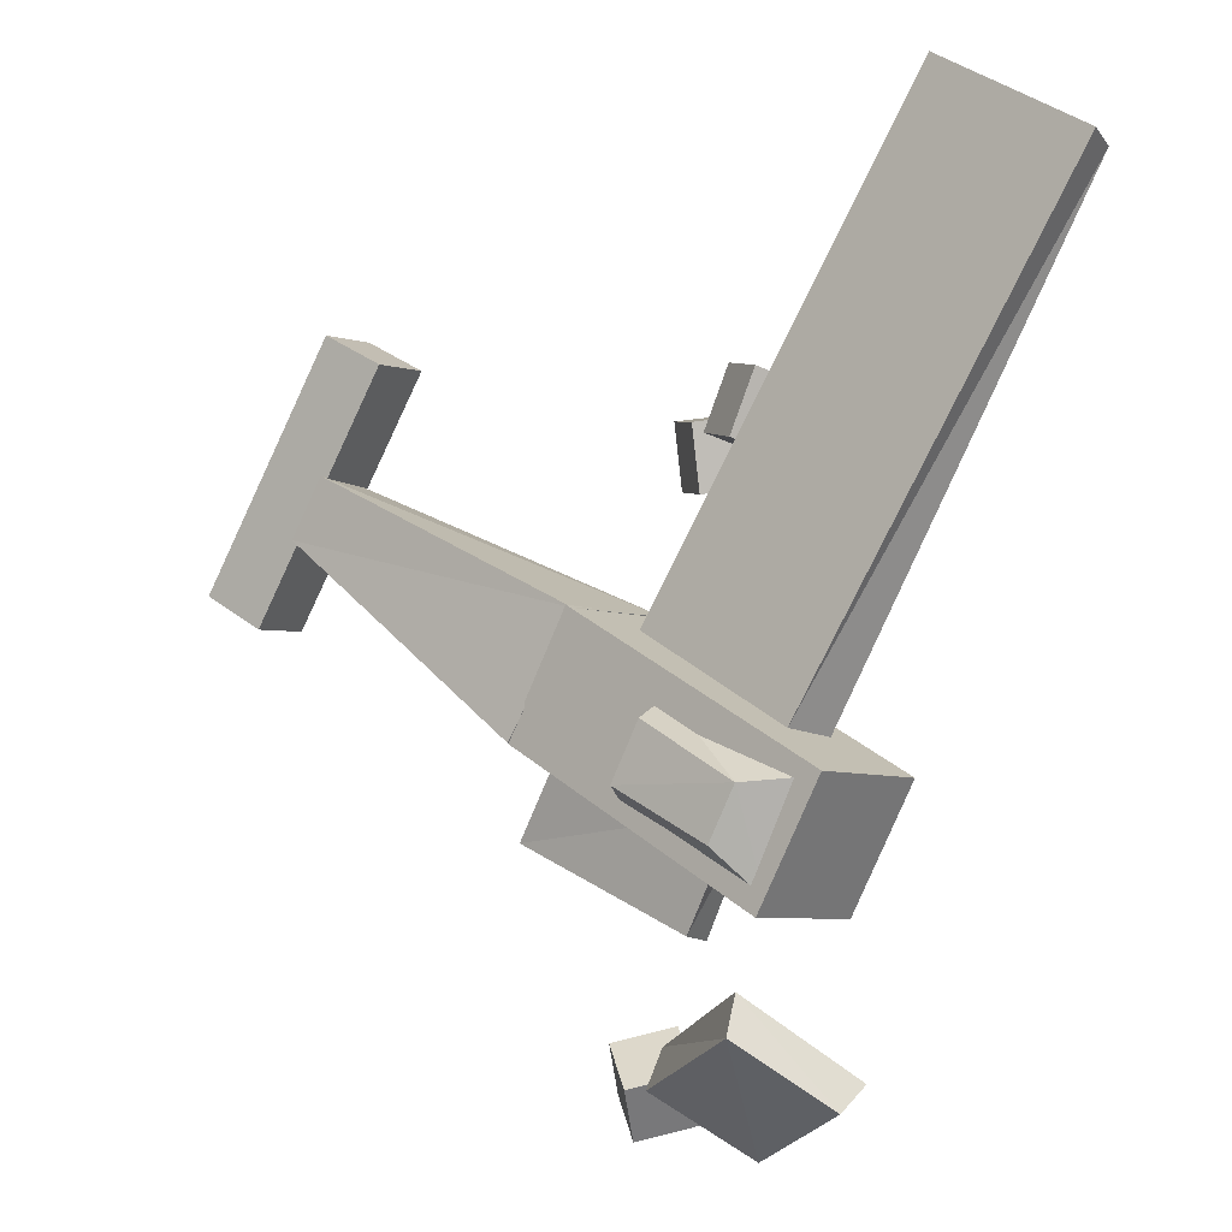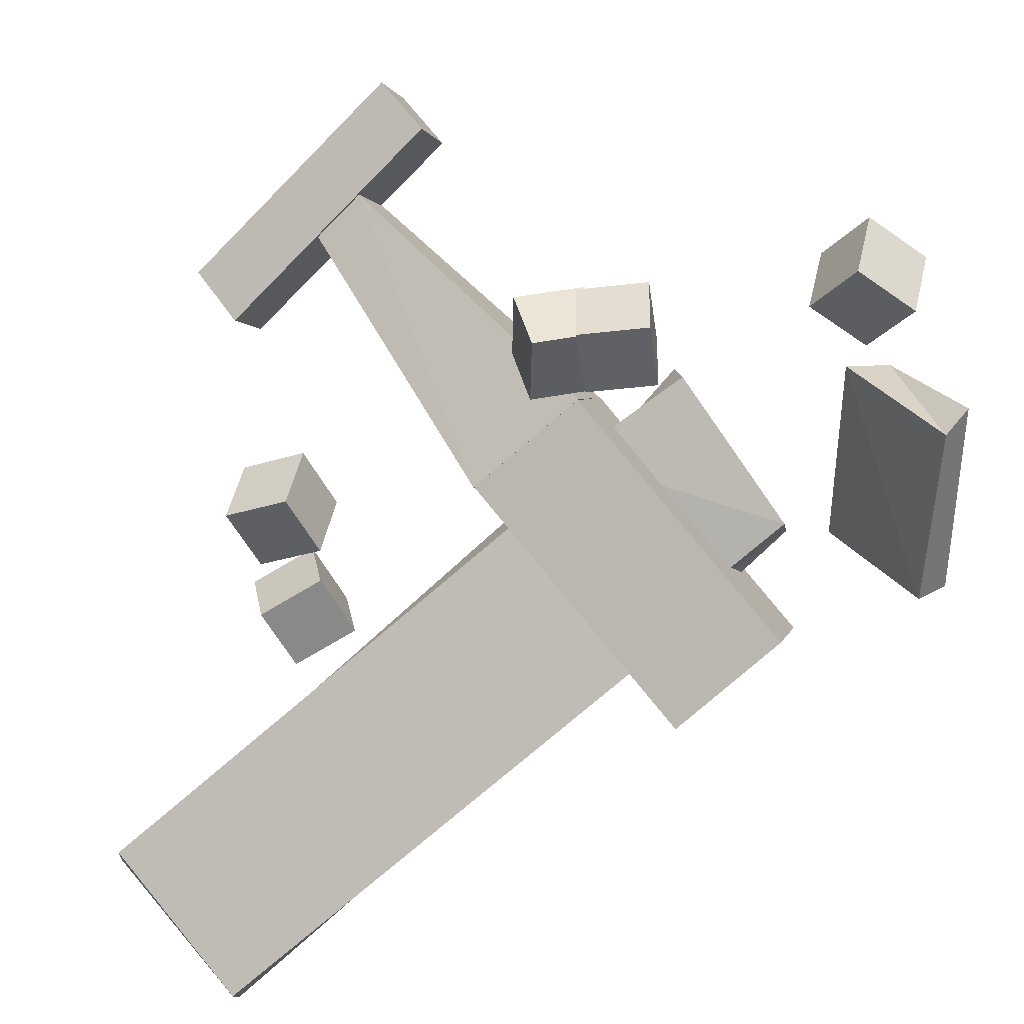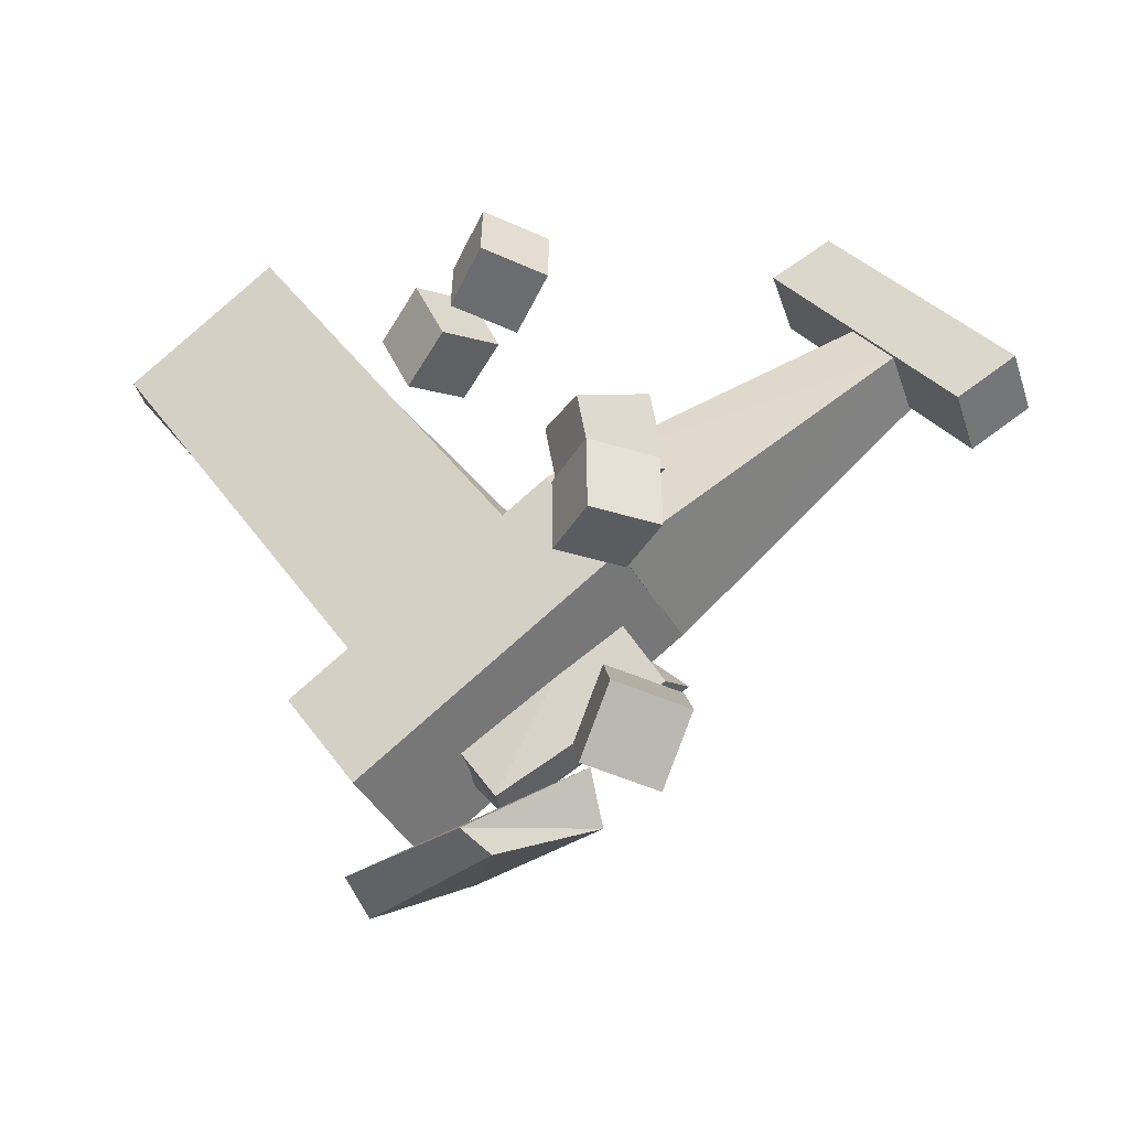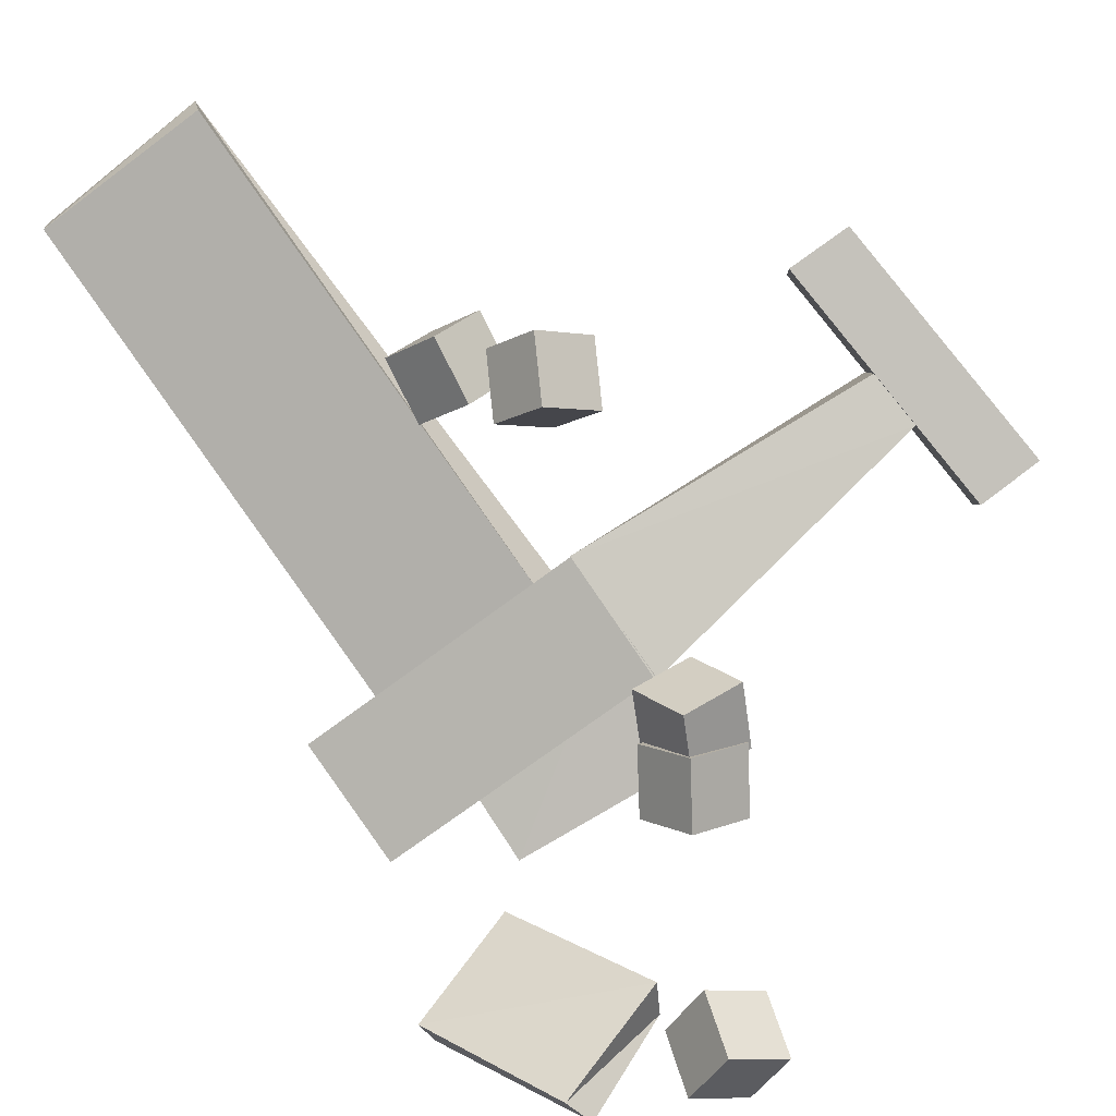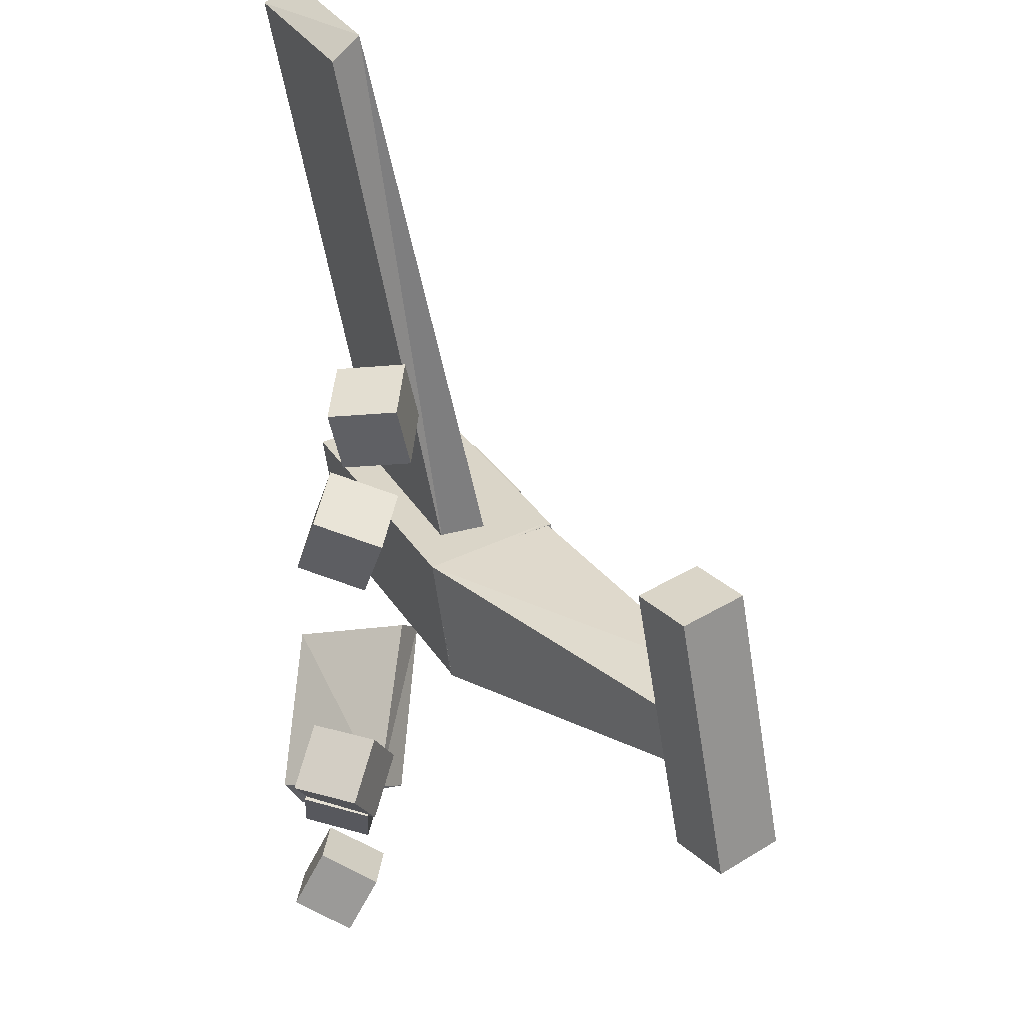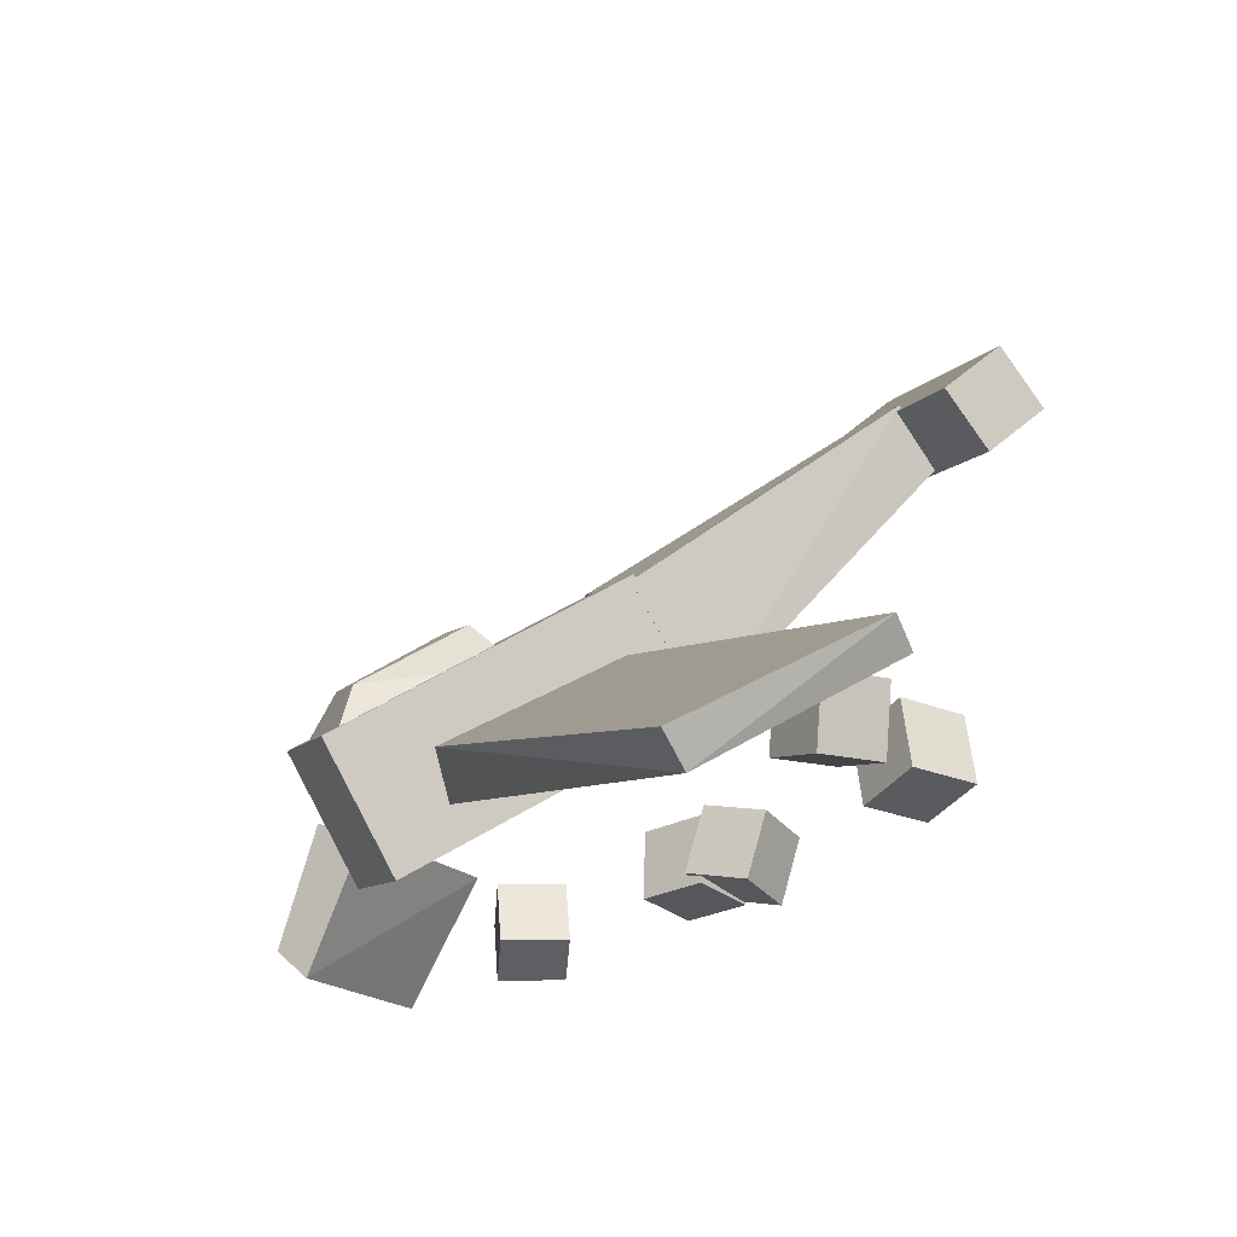
<metadata>
{"format":"obj","ext":"obj","renderer":"f3d","projection":"perspective","resolution":1024,"background":"white","views":[{"elev":-19.2,"azim":-105.6,"up":"+Z"},{"elev":-52.5,"azim":93.2,"up":"+Y"},{"elev":-28.3,"azim":60.6,"up":"+Z"},{"elev":16.4,"azim":45.3,"up":"+Z"},{"elev":70.6,"azim":100.0,"up":"+Z"},{"elev":-22.6,"azim":-55.7,"up":"+Y"}]}
</metadata>
<code>
v -0.01892 -0.07579 0.1877
v 0.02719 -0.07727 0.2069
v 0.03278 -0.02852 0.1973
v -0.01333 -0.02705 0.178
v -0.03743 -0.06474 0.2328
v -0.03184 -0.016 0.2231
v 0.01427 -0.01748 0.2424
v 0.008674 -0.06622 0.2521
v -0.1632 -0.01869 -0.1416
v -0.07474 0.04265 -0.06876
v -0.1653 0.01781 -0.1121
v -0.2072 -0.03292 -0.07629
v -0.1896 0.007665 -0.07832
v -0.1187 0.02842 -0.003433
v -0.115 0.06478 -0.06402
v -0.1392 0.05317 -0.02654
v 0.08547 -0.1141 -0.2425
v 0.08498 -0.0275 -0.1855
v 0.07404 -0.01237 -0.218
v -0.0462 -0.1246 -0.2289
v -0.05234 -0.1039 -0.2502
v -0.05451 -0.03461 -0.176
v 0.09476 -0.09781 -0.2592
v -0.06509 -0.02458 -0.2082
v -0.02952 0.004448 0.08055
v -0.0856 0.08148 0.06099
v 0.04714 0.2254 0.188
v 0.1079 0.2006 0.1616
v 0.07755 0.2388 0.1506
v -0.02805 0.1097 -0.01511
v 0.02938 0.0277 0.0004444
v 0.08003 0.189 0.1957
v -0.02915 0.004877 0.08019
v -0.1651 -0.1178 -0.05902
v -0.2207 -0.03655 -0.07626
v -0.08483 0.08613 0.06296
v 0.02923 0.0284 0.002482
v -0.02646 0.1096 -0.01476
v -0.1624 -0.01303 -0.154
v -0.1067 -0.09428 -0.1367
v 0.04937 0.1943 0.2925
v 0.02452 0.1615 0.2641
v -0.007695 0.1974 0.2509
v 0.01715 0.2302 0.2793
v 0.1764 0.2501 0.1405
v 0.1435 0.2856 0.1279
v 0.1199 0.253 0.09817
v 0.1528 0.2176 0.1108
v -0.3673 -0.1765 0.2844
v -0.1426 -0.06604 -0.04032
v -0.1621 -0.03461 -0.03473
v -0.2823 -0.1033 0.3681
v -0.3042 -0.08888 0.3709
v -0.0576 0.007193 0.04341
v -0.3888 -0.1584 0.2837
v -0.07754 0.03491 0.05251
v -0.1021 -0.06592 0.1713
v -0.05676 -0.0624 0.1922
v -0.06494 -0.01402 0.2018
v -0.1102 -0.01753 0.1809
v -0.1216 -0.07802 0.2157
v -0.1298 -0.02964 0.2253
v -0.08449 -0.02612 0.2462
v -0.0763 -0.0745 0.2366
v 0.1249 -0.06213 -0.1944
v 0.1616 -0.07907 -0.2238
v 0.1734 -0.03208 -0.2361
v 0.1367 -0.01513 -0.2067
v 0.1567 -0.06001 -0.1559
v 0.1685 -0.01302 -0.1682
v 0.2052 -0.02996 -0.1976
v 0.1934 -0.07696 -0.1853
v 0.01602 0.06896 -0.07688
v -0.03942 0.05045 0.008741
v -0.06255 0.07527 -0.007058
v -0.06183 -0.01352 -0.1459
v -0.08417 0.006625 -0.1492
v -0.1255 -0.03189 -0.06484
v 0.007764 0.09222 -0.07187
v -0.1446 -0.008655 -0.08338
v 0.1004 -0.06213 -0.05436
v 0.15 -0.0661 -0.04983
v 0.1542 -0.01629 -0.0513
v 0.1045 -0.01232 -0.05583
v 0.09602 -0.0603 -0.004584
v 0.1001 -0.01049 -0.006054
v 0.1498 -0.01446 -0.00153
v 0.1457 -0.06427 -6.072e-05
v 0.09499 -0.06465 0.03301
v 0.1446 -0.07004 0.02936
v 0.1423 -0.05779 -0.01906
v 0.09276 -0.05239 -0.01541
v 0.1011 -0.01647 0.04492
v 0.09888 -0.004221 -0.003505
v 0.1485 -0.009617 -0.007153
v 0.1507 -0.02187 0.04127
o group1481258124
g mesh1481258124
f 4 3 2 1
f 8 7 6 5
f 2 8 5 1
f 6 7 3 4
f 5 6 4 1
f 3 7 8 2
o group1841818974
g mesh1841818974
f 11 10 9
f 14 13 12
f 10 14 12 9
f 13 15 11
f 12 13 9
f 15 14 10
f 14 16 13
f 13 16 15
f 15 16 14
f 11 15 10
f 13 11 9
o group2034365160
g mesh2034365160
f 19 18 17
f 22 21 20
f 18 22 20
f 24 19 23
f 20 21 17
f 17 23 19
f 21 23 17
f 22 24 21
f 20 17 18
f 23 21 24
f 24 22 18
f 18 19 24
o group218229871
g mesh218229871
f 27 26 25
f 30 29 28
f 25 31 28
f 25 32 27
f 28 32 25
f 28 31 30
f 29 26 27
f 28 29 27
f 26 30 31
f 27 32 28
f 31 25 26
f 29 30 26
o group47177419
g mesh47177419
f 36 35 34 33
f 40 39 38 37
f 34 40 37 33
f 38 39 35 36
f 37 38 36 33
f 35 39 40 34
o group663222894
g mesh663222894
f 44 43 42 41
f 48 47 46 45
f 42 48 45 41
f 45 46 44 41
f 43 47 48 42
f 46 47 43 44
o group304728324
g mesh304728324
f 51 50 49
f 54 53 52
f 50 54 52 49
f 54 56 53
f 53 56 51 55
f 52 53 49
f 56 54 50
f 49 55 51
f 53 55 49
f 50 51 56
o group632634672
g mesh632634672
f 60 59 58 57
f 64 63 62 61
f 58 64 61 57
f 62 63 59 60
f 61 62 60 57
f 59 63 64 58
o group69891377
g mesh69891377
f 68 67 66 65
f 72 71 70 69
f 66 72 69 65
f 70 71 67 68
f 69 70 68 65
f 67 71 72 66
o group1200247784
g mesh1200247784
f 75 74 73
f 78 77 76
f 74 78 76
f 76 77 73
f 73 79 75
f 77 79 73
f 78 80 77
f 76 73 74
f 80 75 79
f 80 78 74
f 74 75 80
f 79 77 80
o group1229359978
g mesh1229359978
f 84 83 82 81
f 88 87 86 85
f 82 88 85 81
f 86 87 83 84
f 85 86 84 81
f 83 87 88 82
o group715219717
g mesh715219717
f 92 91 90 89
f 96 95 94 93
f 90 96 93 89
f 94 95 91 92
f 93 94 92 89
f 91 95 96 90

</code>
